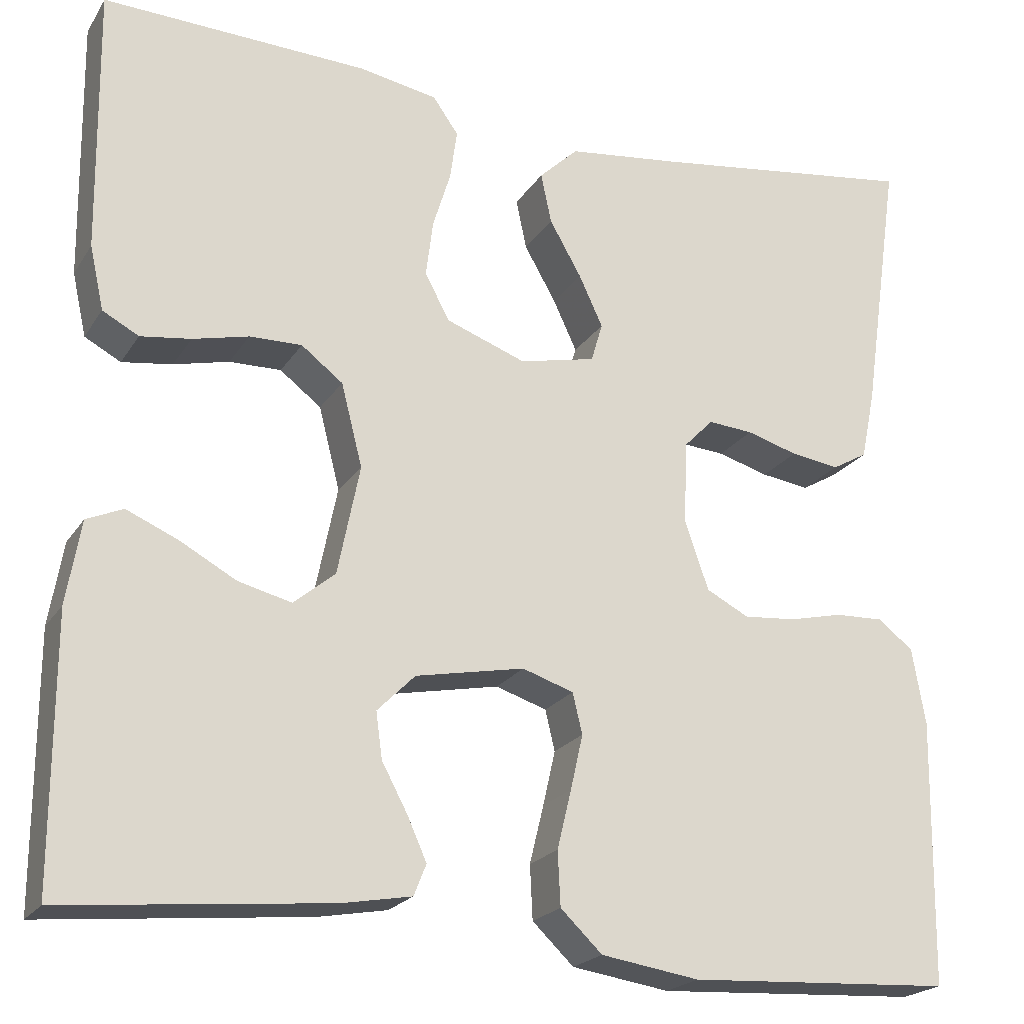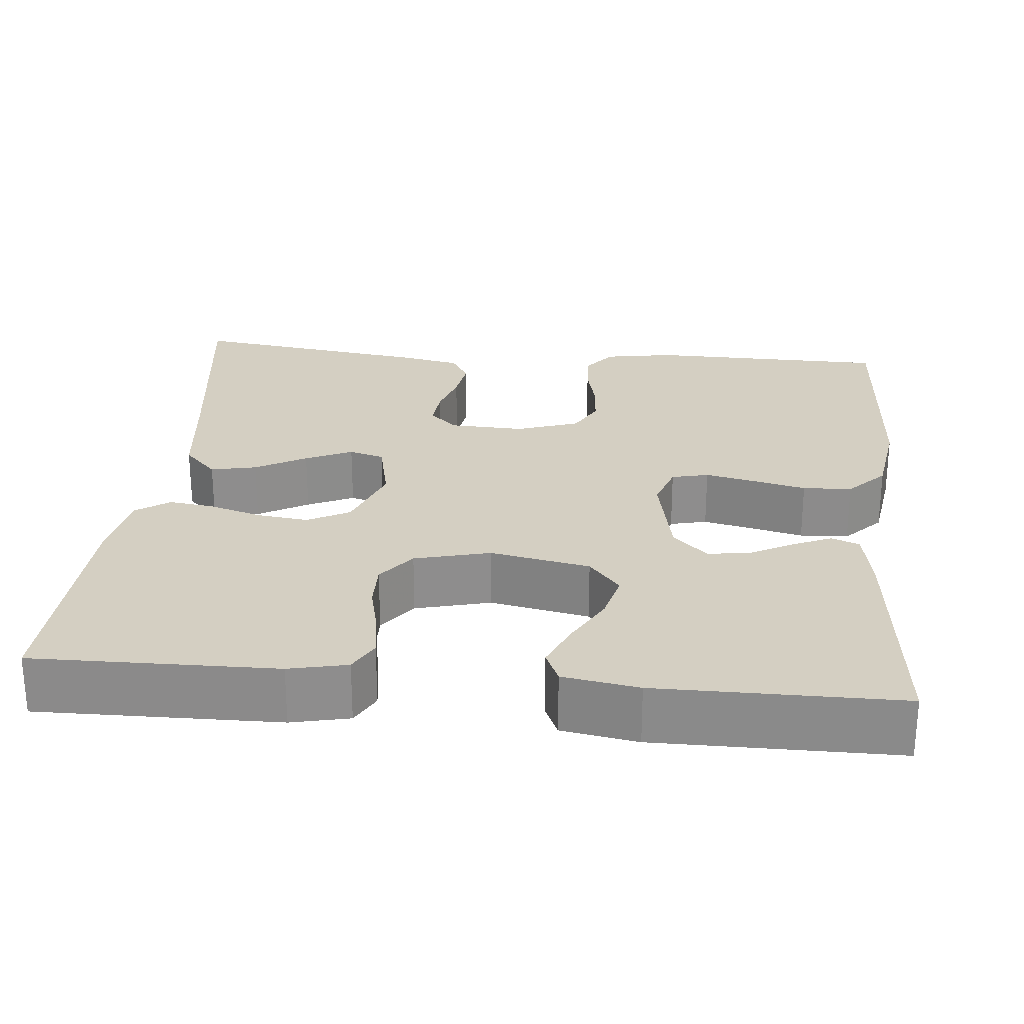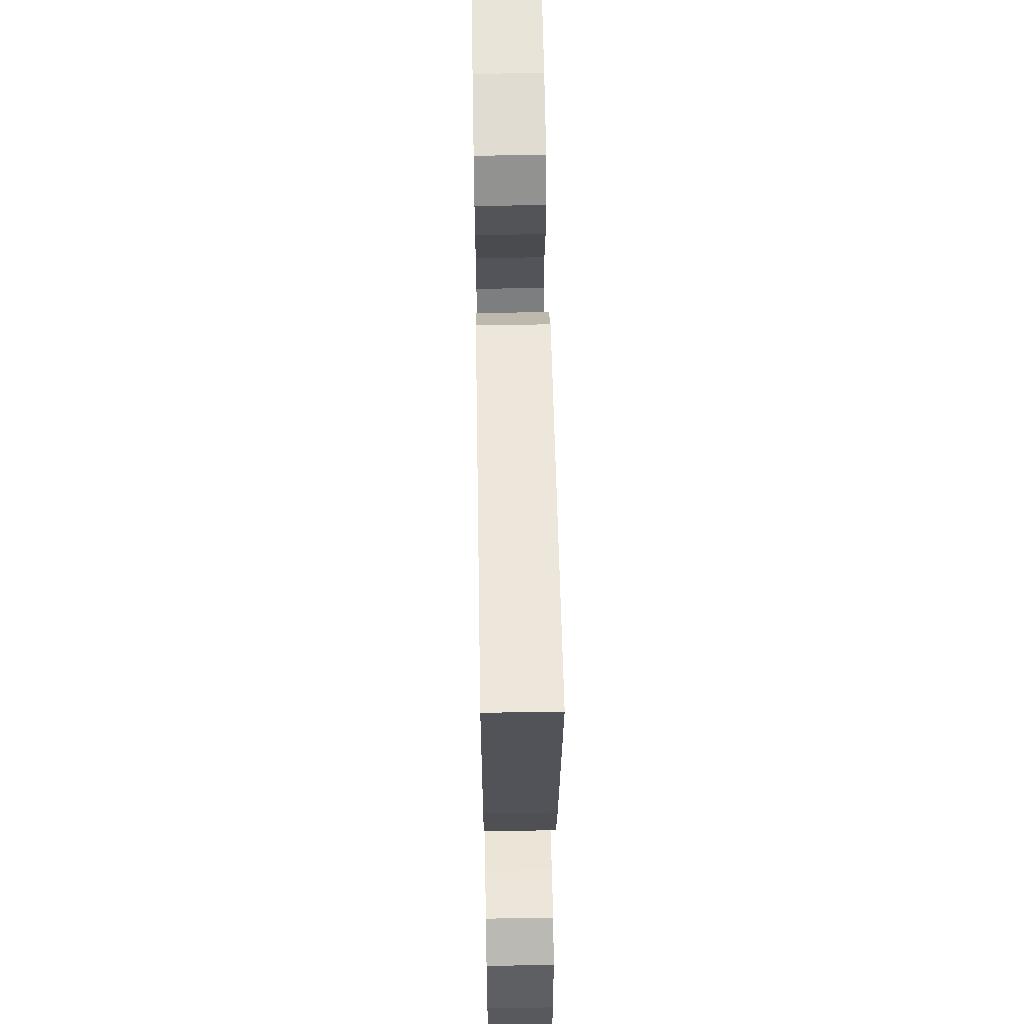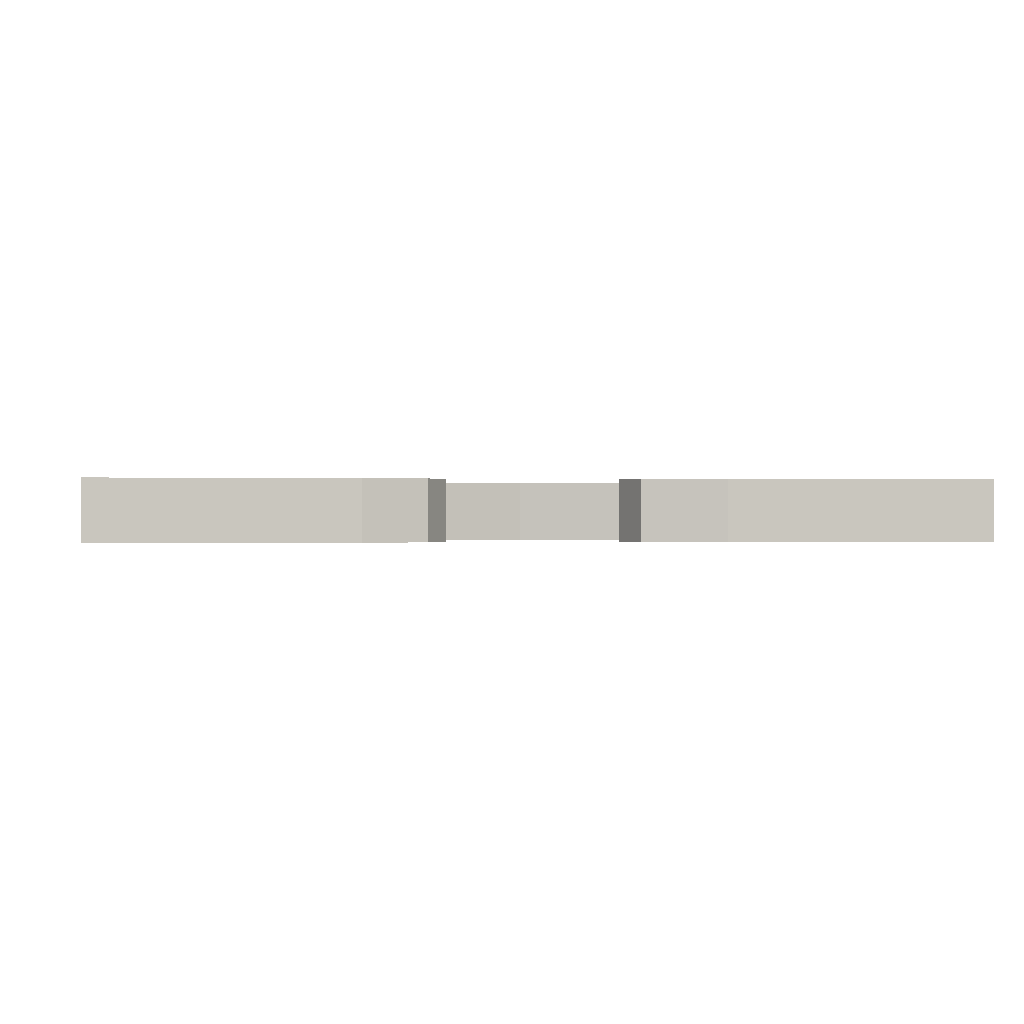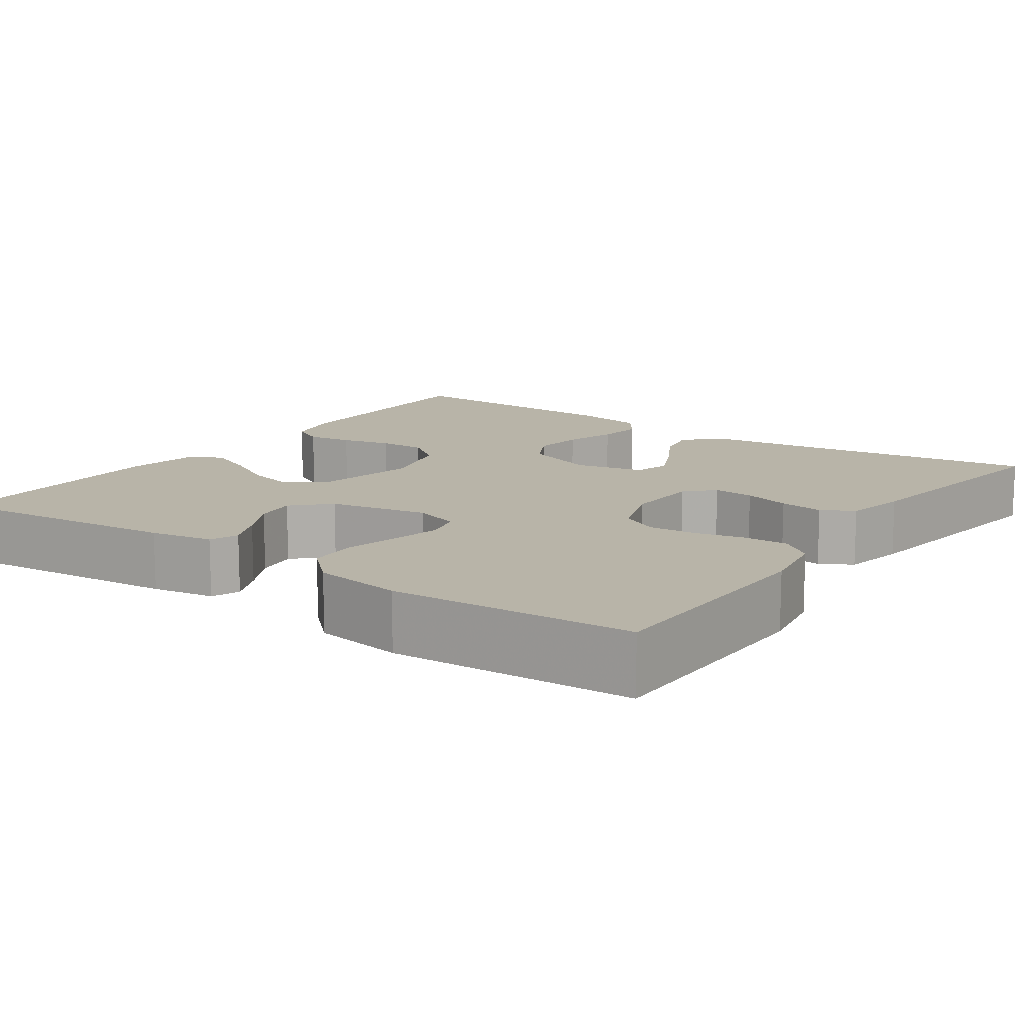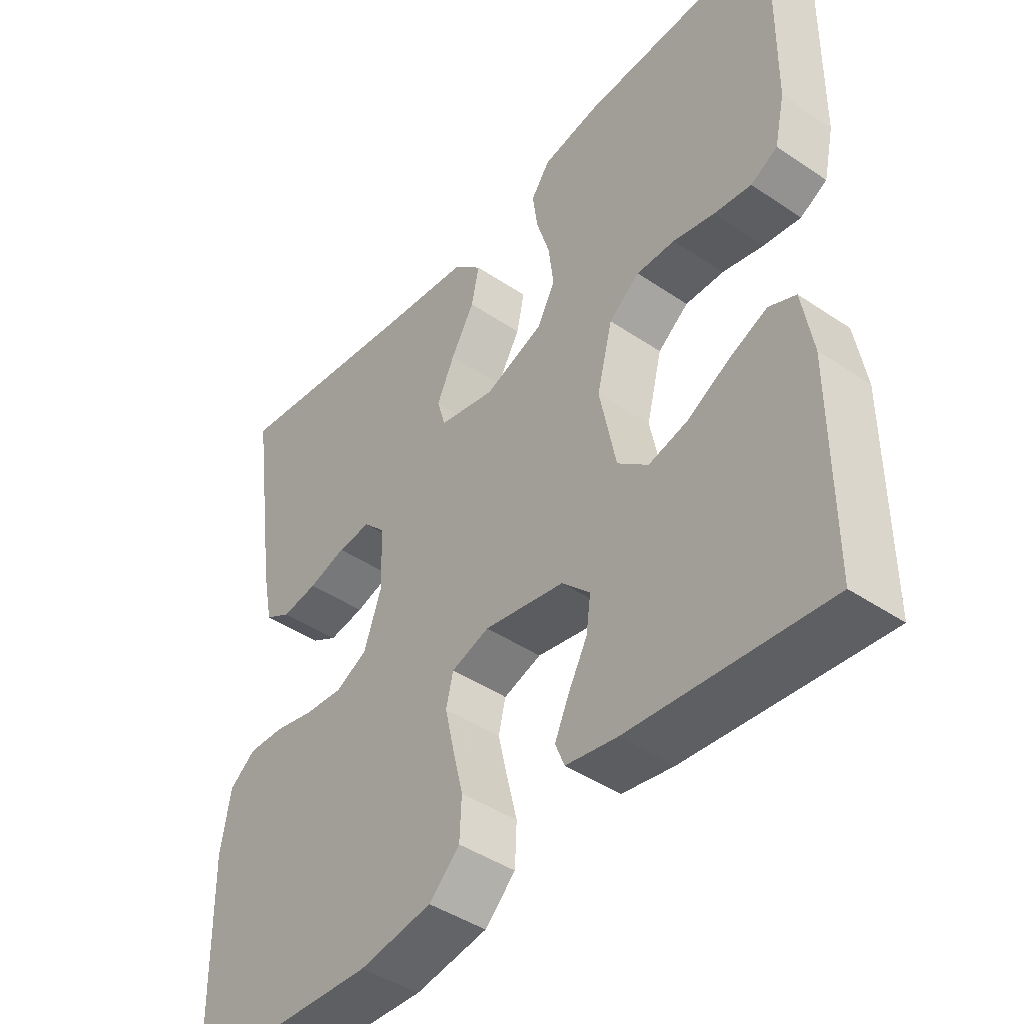
<metadata>
{"format":"obj","ext":"obj","renderer":"f3d","projection":"perspective","resolution":1024,"background":"white","views":[{"elev":-21.4,"azim":156.0,"up":"+Z"},{"elev":25.7,"azim":95.4,"up":"+Y"},{"elev":59.1,"azim":-91.0,"up":"+Z"},{"elev":-0.2,"azim":84.8,"up":"+Y"},{"elev":13.0,"azim":-145.0,"up":"+Y"},{"elev":-44.0,"azim":51.6,"up":"+Z"}]}
</metadata>
<code>
v 0.5 0.07 0.5
v 0.496 0.07 0.2
v 0.48 0.07 0.128
v 0.439 0.07 0.106
v 0.382 0.07 0.114
v 0.319 0.07 0.129
v 0.26 0.07 0.13
v 0.213 0.07 0.094
v 0.189 0.07 0
v 0.214 0.07 -0.124
v 0.261 0.07 -0.163
v 0.321 0.07 -0.148
v 0.385 0.07 -0.113
v 0.443 0.07 -0.088
v 0.484 0.07 -0.106
v 0.5 0.07 -0.2
v 0.5 0.07 -0.5
v 0.2 0.07 -0.471
v 0.122 0.07 -0.457
v 0.108 0.07 -0.422
v 0.13 0.07 -0.373
v 0.159 0.07 -0.319
v 0.166 0.07 -0.267
v 0.123 0.07 -0.224
v 0 0.07 -0.2
v -0.058 0.07 -0.219
v -0.069 0.07 -0.265
v -0.055 0.07 -0.327
v -0.039 0.07 -0.393
v -0.042 0.07 -0.454
v -0.089 0.07 -0.499
v -0.2 0.07 -0.516
v -0.5 0.07 -0.5
v -0.505 0.07 -0.2
v -0.49 0.07 -0.113
v -0.45 0.07 -0.082
v -0.395 0.07 -0.084
v -0.334 0.07 -0.098
v -0.275 0.07 -0.103
v -0.227 0.07 -0.078
v -0.2 0.07 0
v -0.204 0.07 0.094
v -0.237 0.07 0.128
v -0.288 0.07 0.124
v -0.346 0.07 0.107
v -0.401 0.07 0.099
v -0.441 0.07 0.122
v -0.457 0.07 0.2
v -0.5 0.07 0.5
v -0.2 0.07 0.459
v -0.068 0.07 0.443
v -0.024 0.07 0.401
v -0.036 0.07 0.344
v -0.072 0.07 0.281
v -0.099 0.07 0.223
v -0.086 0.07 0.179
v 0 0.07 0.16
v 0.09 0.07 0.193
v 0.118 0.07 0.245
v 0.11 0.07 0.309
v 0.09 0.07 0.374
v 0.082 0.07 0.431
v 0.111 0.07 0.472
v 0.2 0.07 0.488
v 0.5 0 0.5
v 0.496 0 0.2
v 0.48 0 0.128
v 0.439 0 0.106
v 0.382 0 0.114
v 0.319 0 0.129
v 0.26 0 0.13
v 0.213 0 0.094
v 0.189 0 0
v 0.214 0 -0.124
v 0.261 0 -0.163
v 0.321 0 -0.148
v 0.385 0 -0.113
v 0.443 0 -0.088
v 0.484 0 -0.106
v 0.5 0 -0.2
v 0.5 0 -0.5
v 0.2 0 -0.471
v 0.122 0 -0.457
v 0.108 0 -0.422
v 0.13 0 -0.373
v 0.159 0 -0.319
v 0.166 0 -0.267
v 0.123 0 -0.224
v 0 0 -0.2
v -0.058 0 -0.219
v -0.069 0 -0.265
v -0.055 0 -0.327
v -0.039 0 -0.393
v -0.042 0 -0.454
v -0.089 0 -0.499
v -0.2 0 -0.516
v -0.5 0 -0.5
v -0.505 0 -0.2
v -0.49 0 -0.113
v -0.45 0 -0.082
v -0.395 0 -0.084
v -0.334 0 -0.098
v -0.275 0 -0.103
v -0.227 0 -0.078
v -0.2 0 0
v -0.204 0 0.094
v -0.237 0 0.128
v -0.288 0 0.124
v -0.346 0 0.107
v -0.401 0 0.099
v -0.441 0 0.122
v -0.457 0 0.2
v -0.5 0 0.5
v -0.2 0 0.459
v -0.068 0 0.443
v -0.024 0 0.401
v -0.036 0 0.344
v -0.072 0 0.281
v -0.099 0 0.223
v -0.086 0 0.179
v 0 0 0.16
v 0.09 0 0.193
v 0.118 0 0.245
v 0.11 0 0.309
v 0.09 0 0.374
v 0.082 0 0.431
v 0.111 0 0.472
v 0.2 0 0.488
f 60 61 62 63
f 59 60 63 64
f 51 52 53 54
f 50 51 54 55
f 49 50 55 56
f 47 48 49 56
f 44 45 46 47
f 43 44 47 56
f 35 36 37 38
f 35 38 39
f 34 35 39
f 33 34 39
f 32 33 39 40
f 28 29 30 31
f 27 28 31 32
f 26 27 32 40
f 19 20 21 22
f 17 18 19 22
f 17 22 23
f 16 17 23 24
f 12 13 14 15
f 12 15 16 24
f 3 4 5 6
f 3 6 7
f 2 3 7
f 59 64 1 2
f 58 59 2 7
f 57 58 7 8
f 42 43 56 57
f 41 42 57 8
f 25 26 40 41
f 25 41 8 9
f 24 25 9 10
f 11 12 24
f 10 11 24
f 127 126 125 124
f 128 127 124 123
f 118 117 116 115
f 119 118 115 114
f 120 119 114 113
f 120 113 112 111
f 111 110 109 108
f 120 111 108 107
f 102 101 100 99
f 103 102 99
f 103 99 98
f 103 98 97
f 104 103 97 96
f 95 94 93 92
f 96 95 92 91
f 104 96 91 90
f 86 85 84 83
f 86 83 82 81
f 87 86 81
f 88 87 81 80
f 79 78 77 76
f 88 80 79 76
f 70 69 68 67
f 71 70 67
f 71 67 66
f 66 65 128 123
f 71 66 123 122
f 72 71 122 121
f 121 120 107 106
f 72 121 106 105
f 105 104 90 89
f 73 72 105 89
f 74 73 89 88
f 88 76 75
f 88 75 74
f 1 65 66 2
f 2 66 67 3
f 3 67 68 4
f 4 68 69 5
f 5 69 70 6
f 6 70 71 7
f 7 71 72 8
f 8 72 73 9
f 9 73 74 10
f 10 74 75 11
f 11 75 76 12
f 12 76 77 13
f 13 77 78 14
f 14 78 79 15
f 15 79 80 16
f 16 80 81 17
f 17 81 82 18
f 18 82 83 19
f 19 83 84 20
f 20 84 85 21
f 21 85 86 22
f 22 86 87 23
f 23 87 88 24
f 24 88 89 25
f 25 89 90 26
f 26 90 91 27
f 27 91 92 28
f 28 92 93 29
f 29 93 94 30
f 30 94 95 31
f 31 95 96 32
f 32 96 97 33
f 33 97 98 34
f 34 98 99 35
f 35 99 100 36
f 36 100 101 37
f 37 101 102 38
f 38 102 103 39
f 39 103 104 40
f 40 104 105 41
f 41 105 106 42
f 42 106 107 43
f 43 107 108 44
f 44 108 109 45
f 45 109 110 46
f 46 110 111 47
f 47 111 112 48
f 48 112 113 49
f 49 113 114 50
f 50 114 115 51
f 51 115 116 52
f 52 116 117 53
f 53 117 118 54
f 54 118 119 55
f 55 119 120 56
f 56 120 121 57
f 57 121 122 58
f 58 122 123 59
f 59 123 124 60
f 60 124 125 61
f 61 125 126 62
f 62 126 127 63
f 63 127 128 64
f 64 128 65 1

</code>
